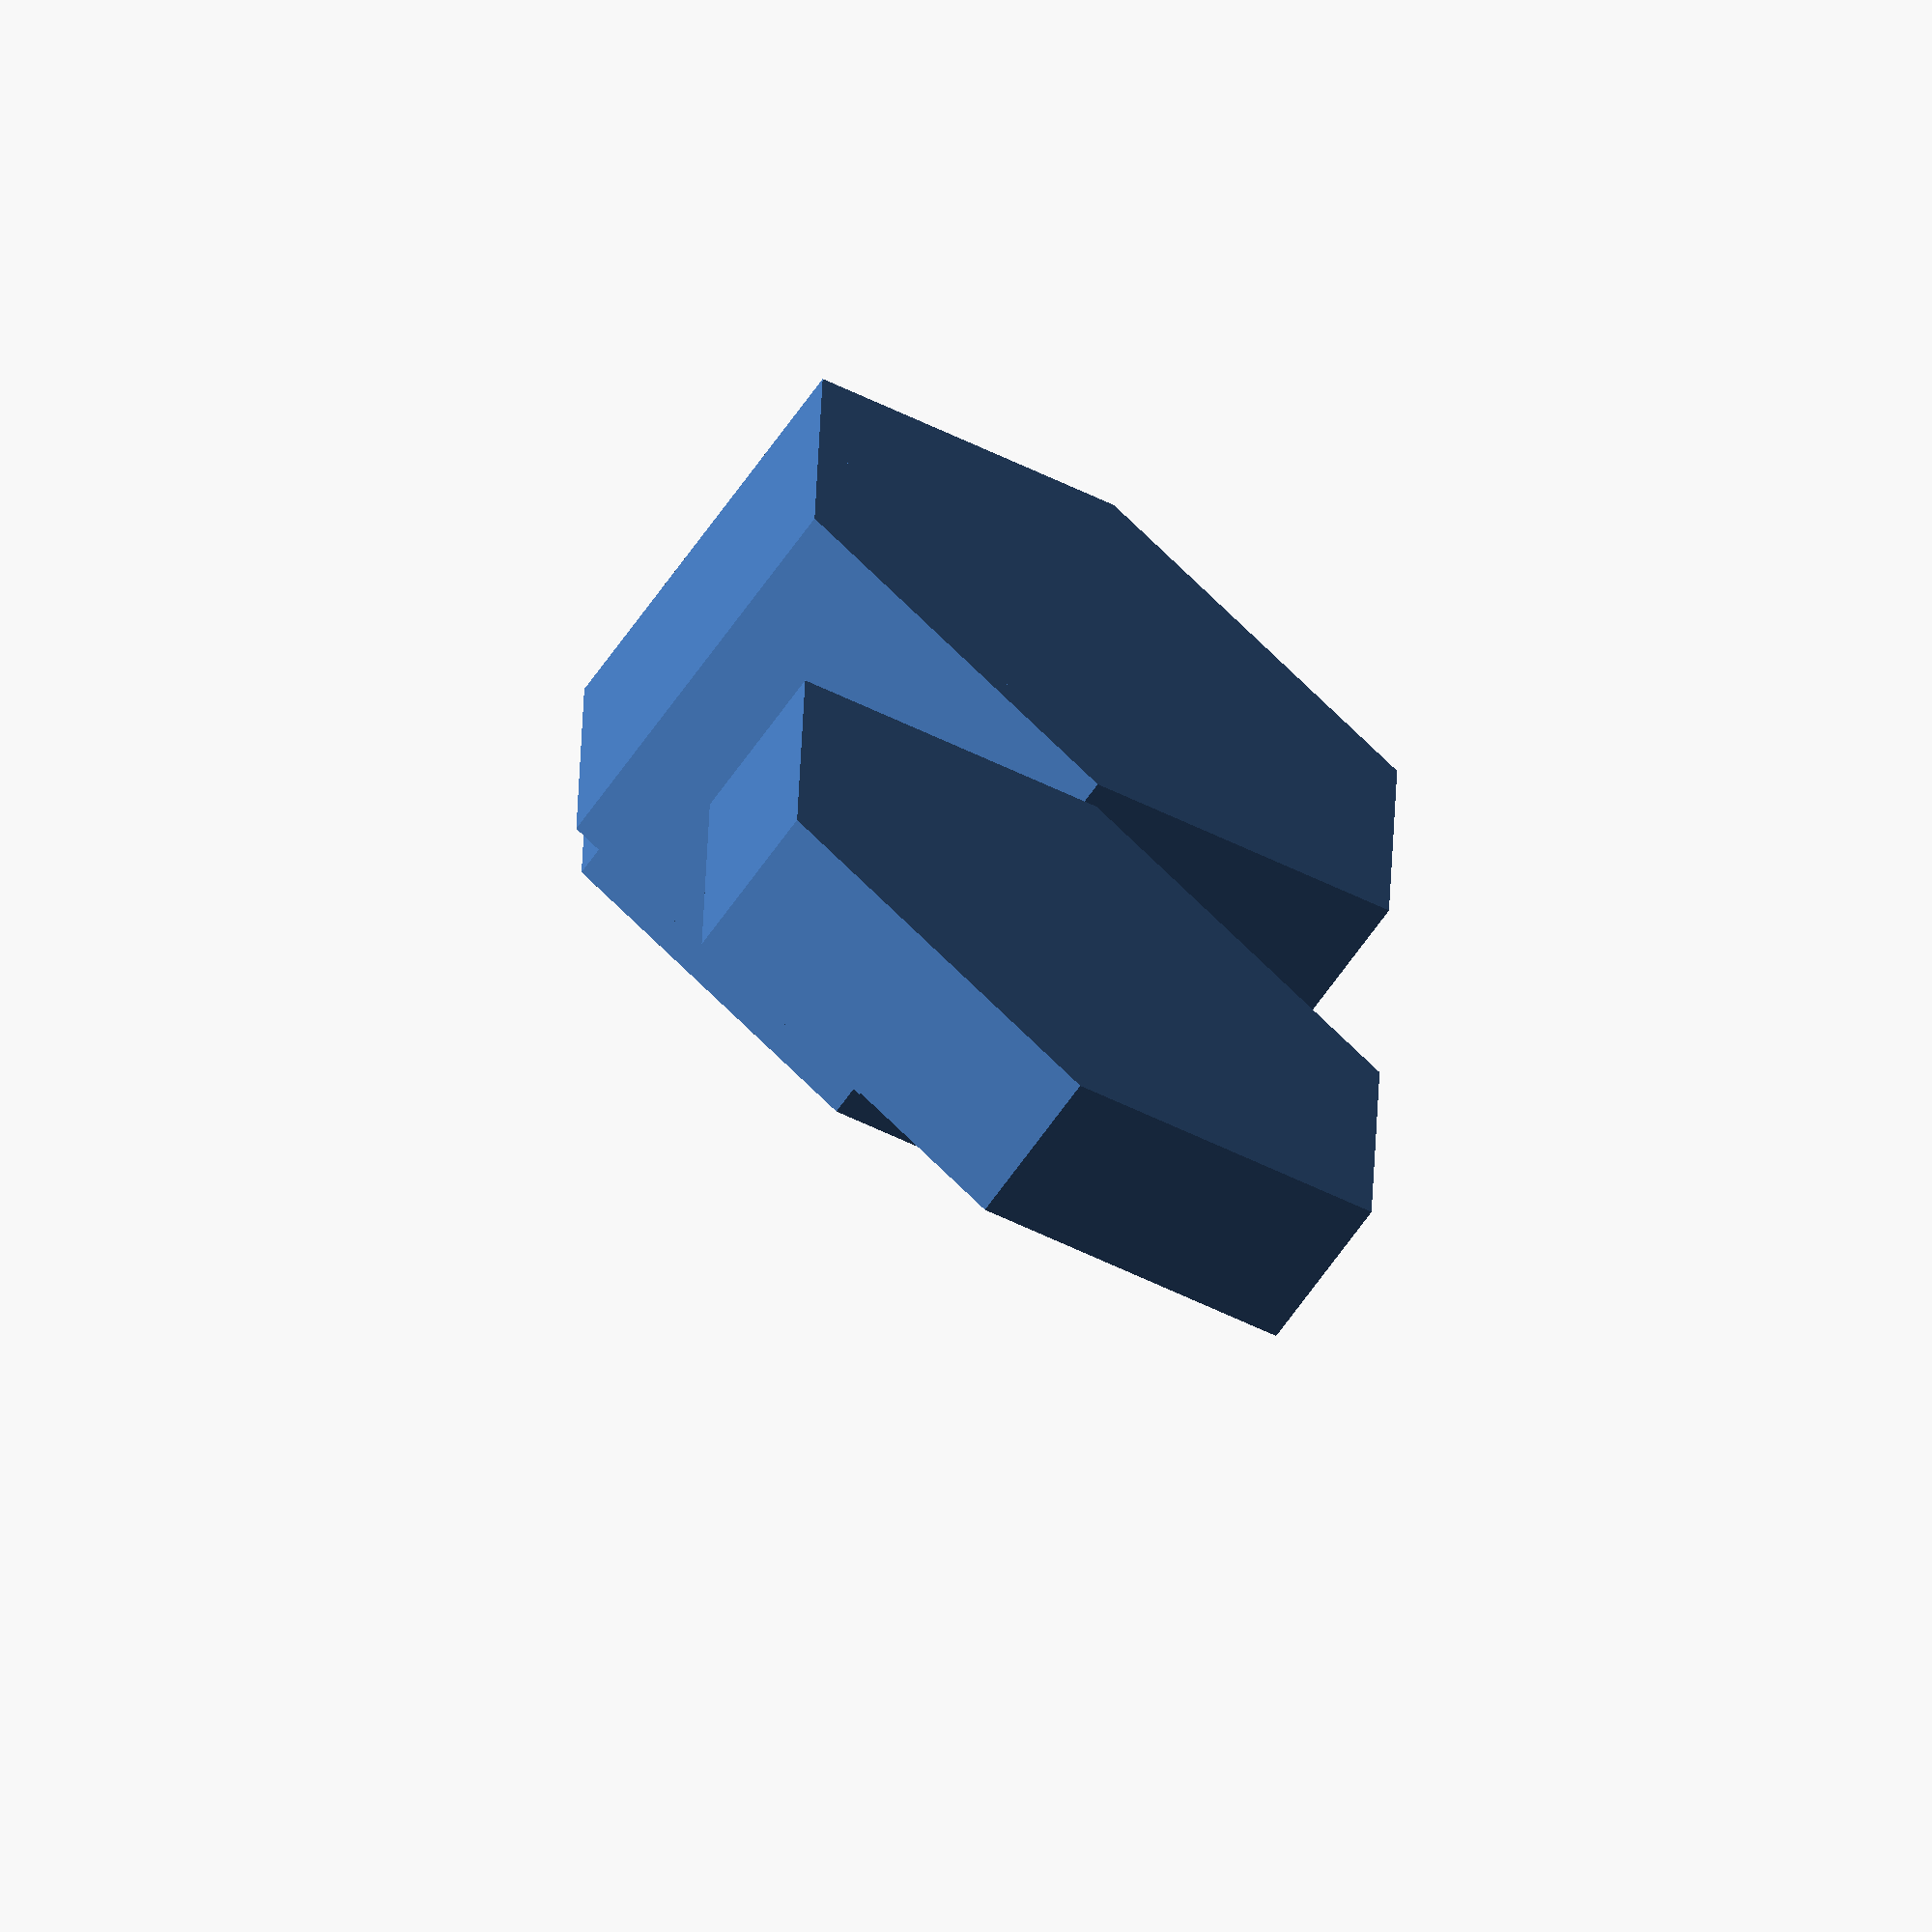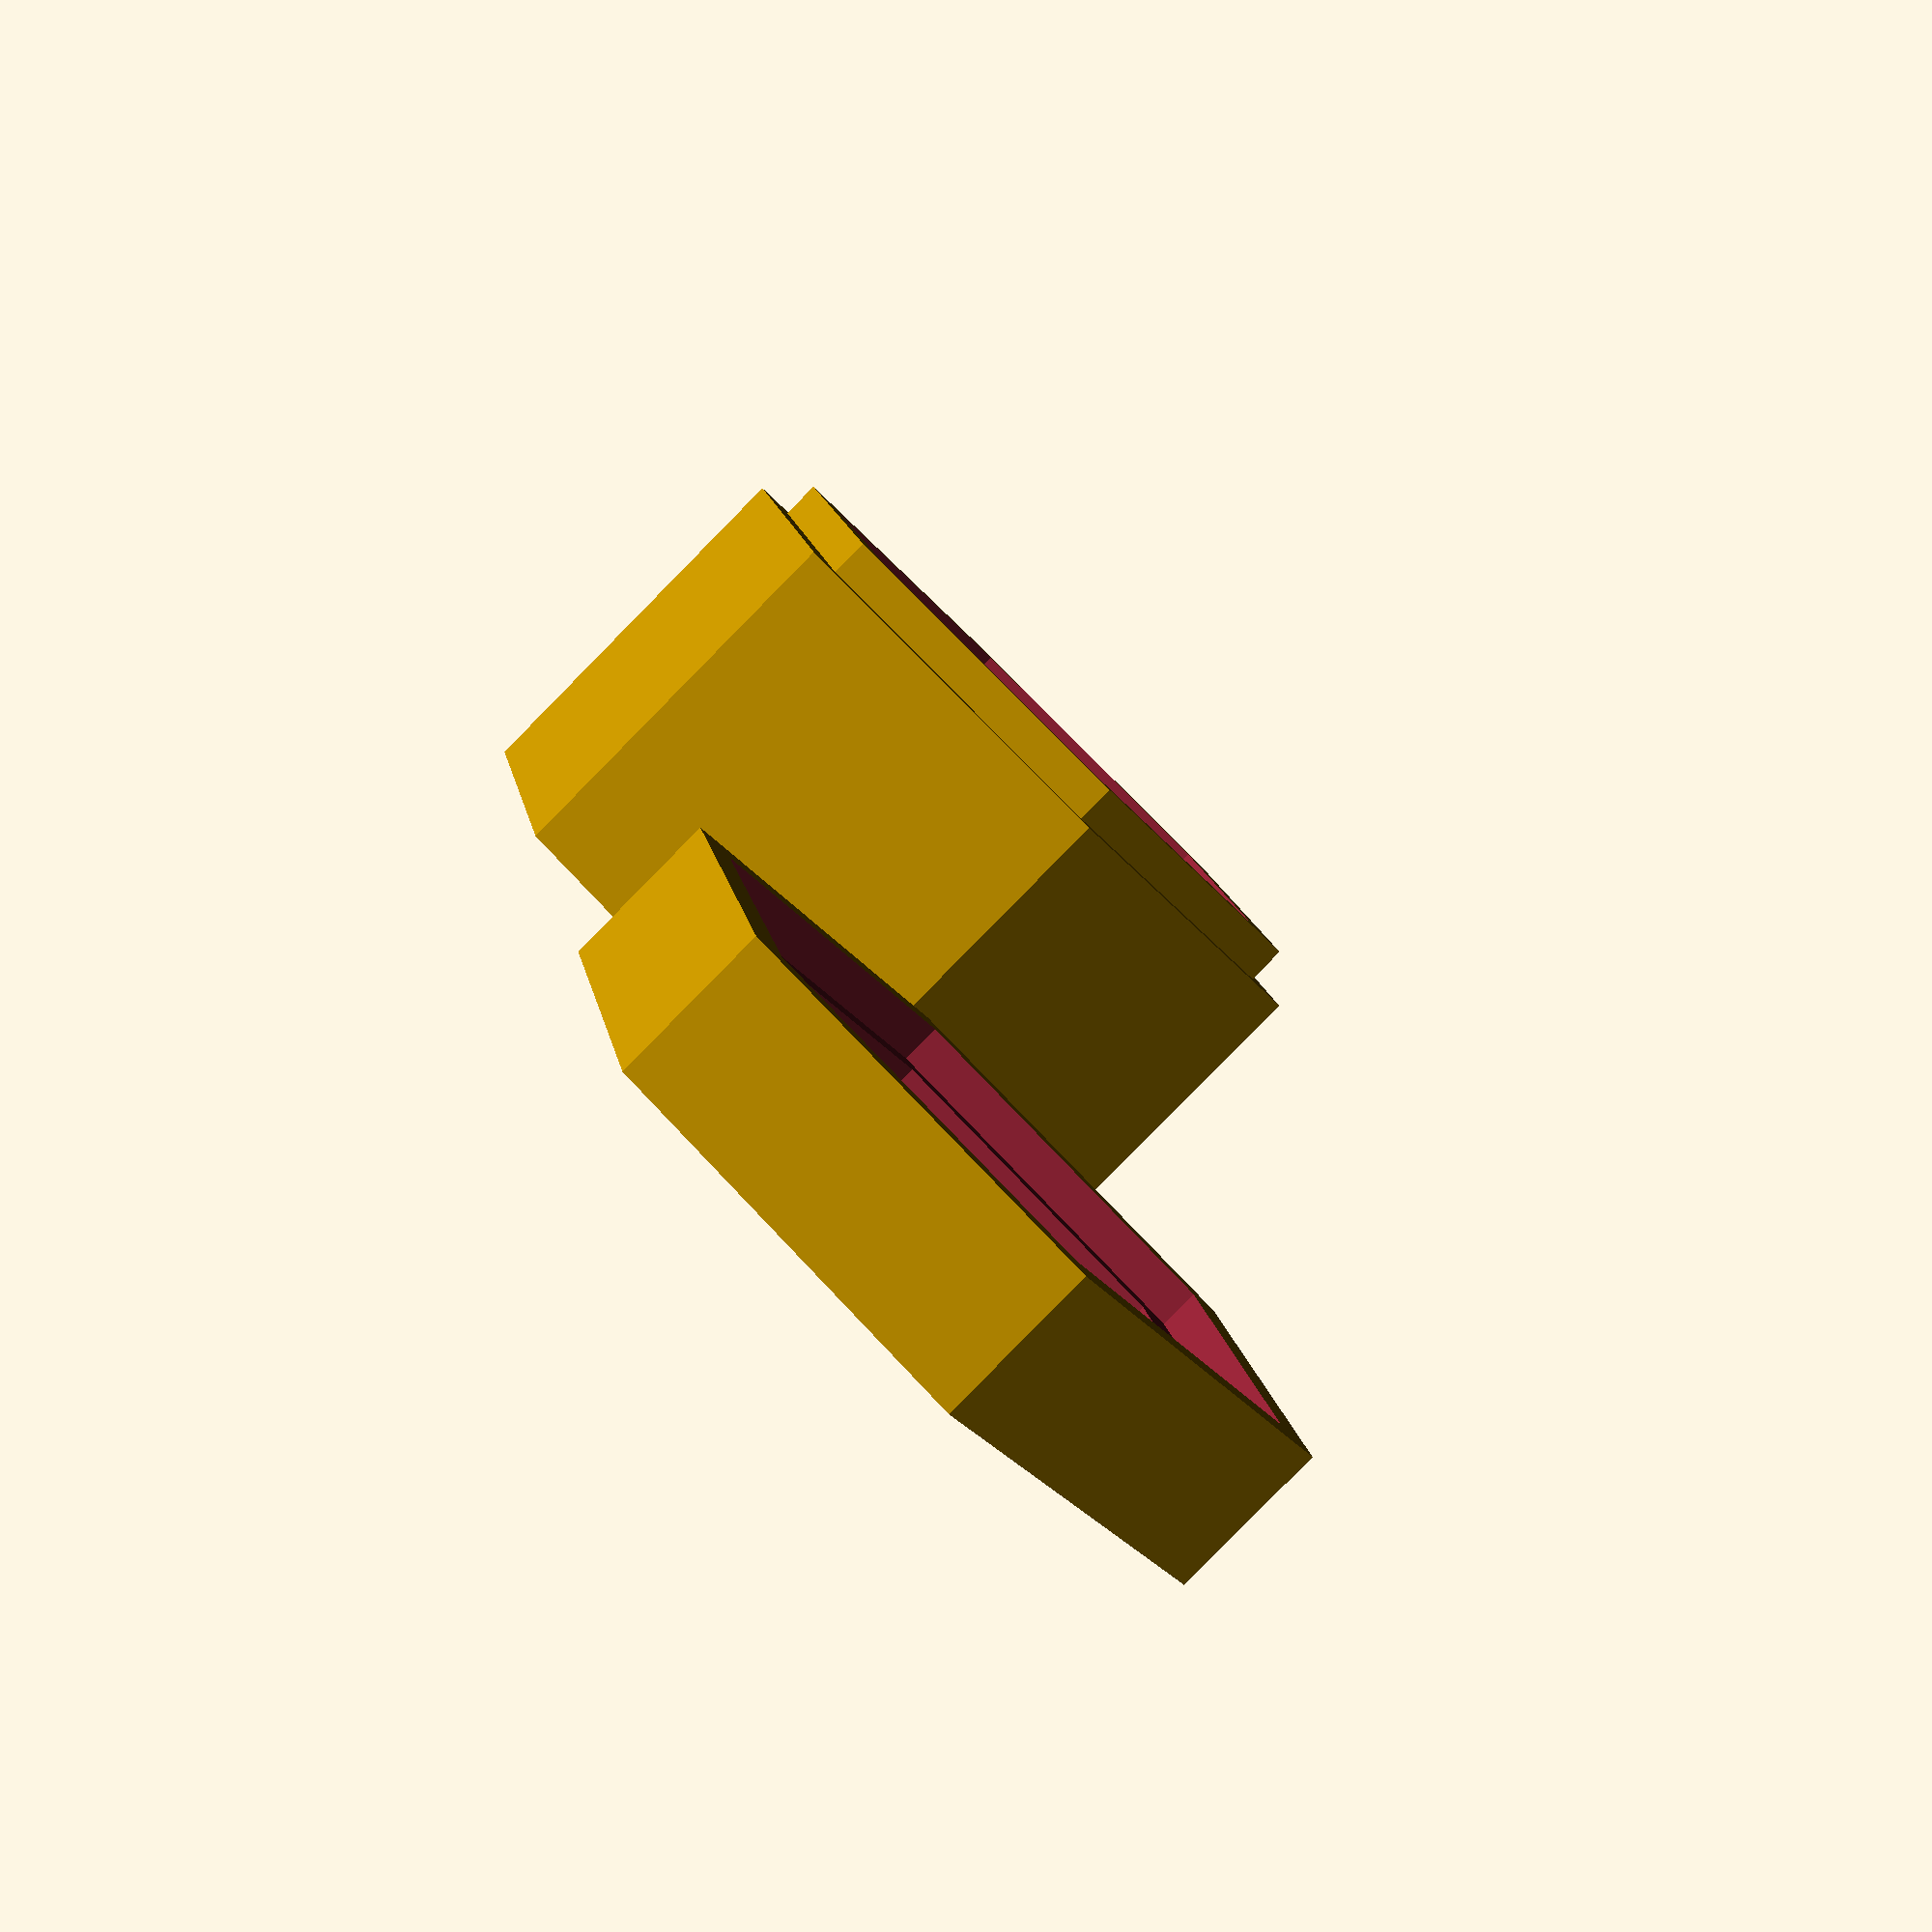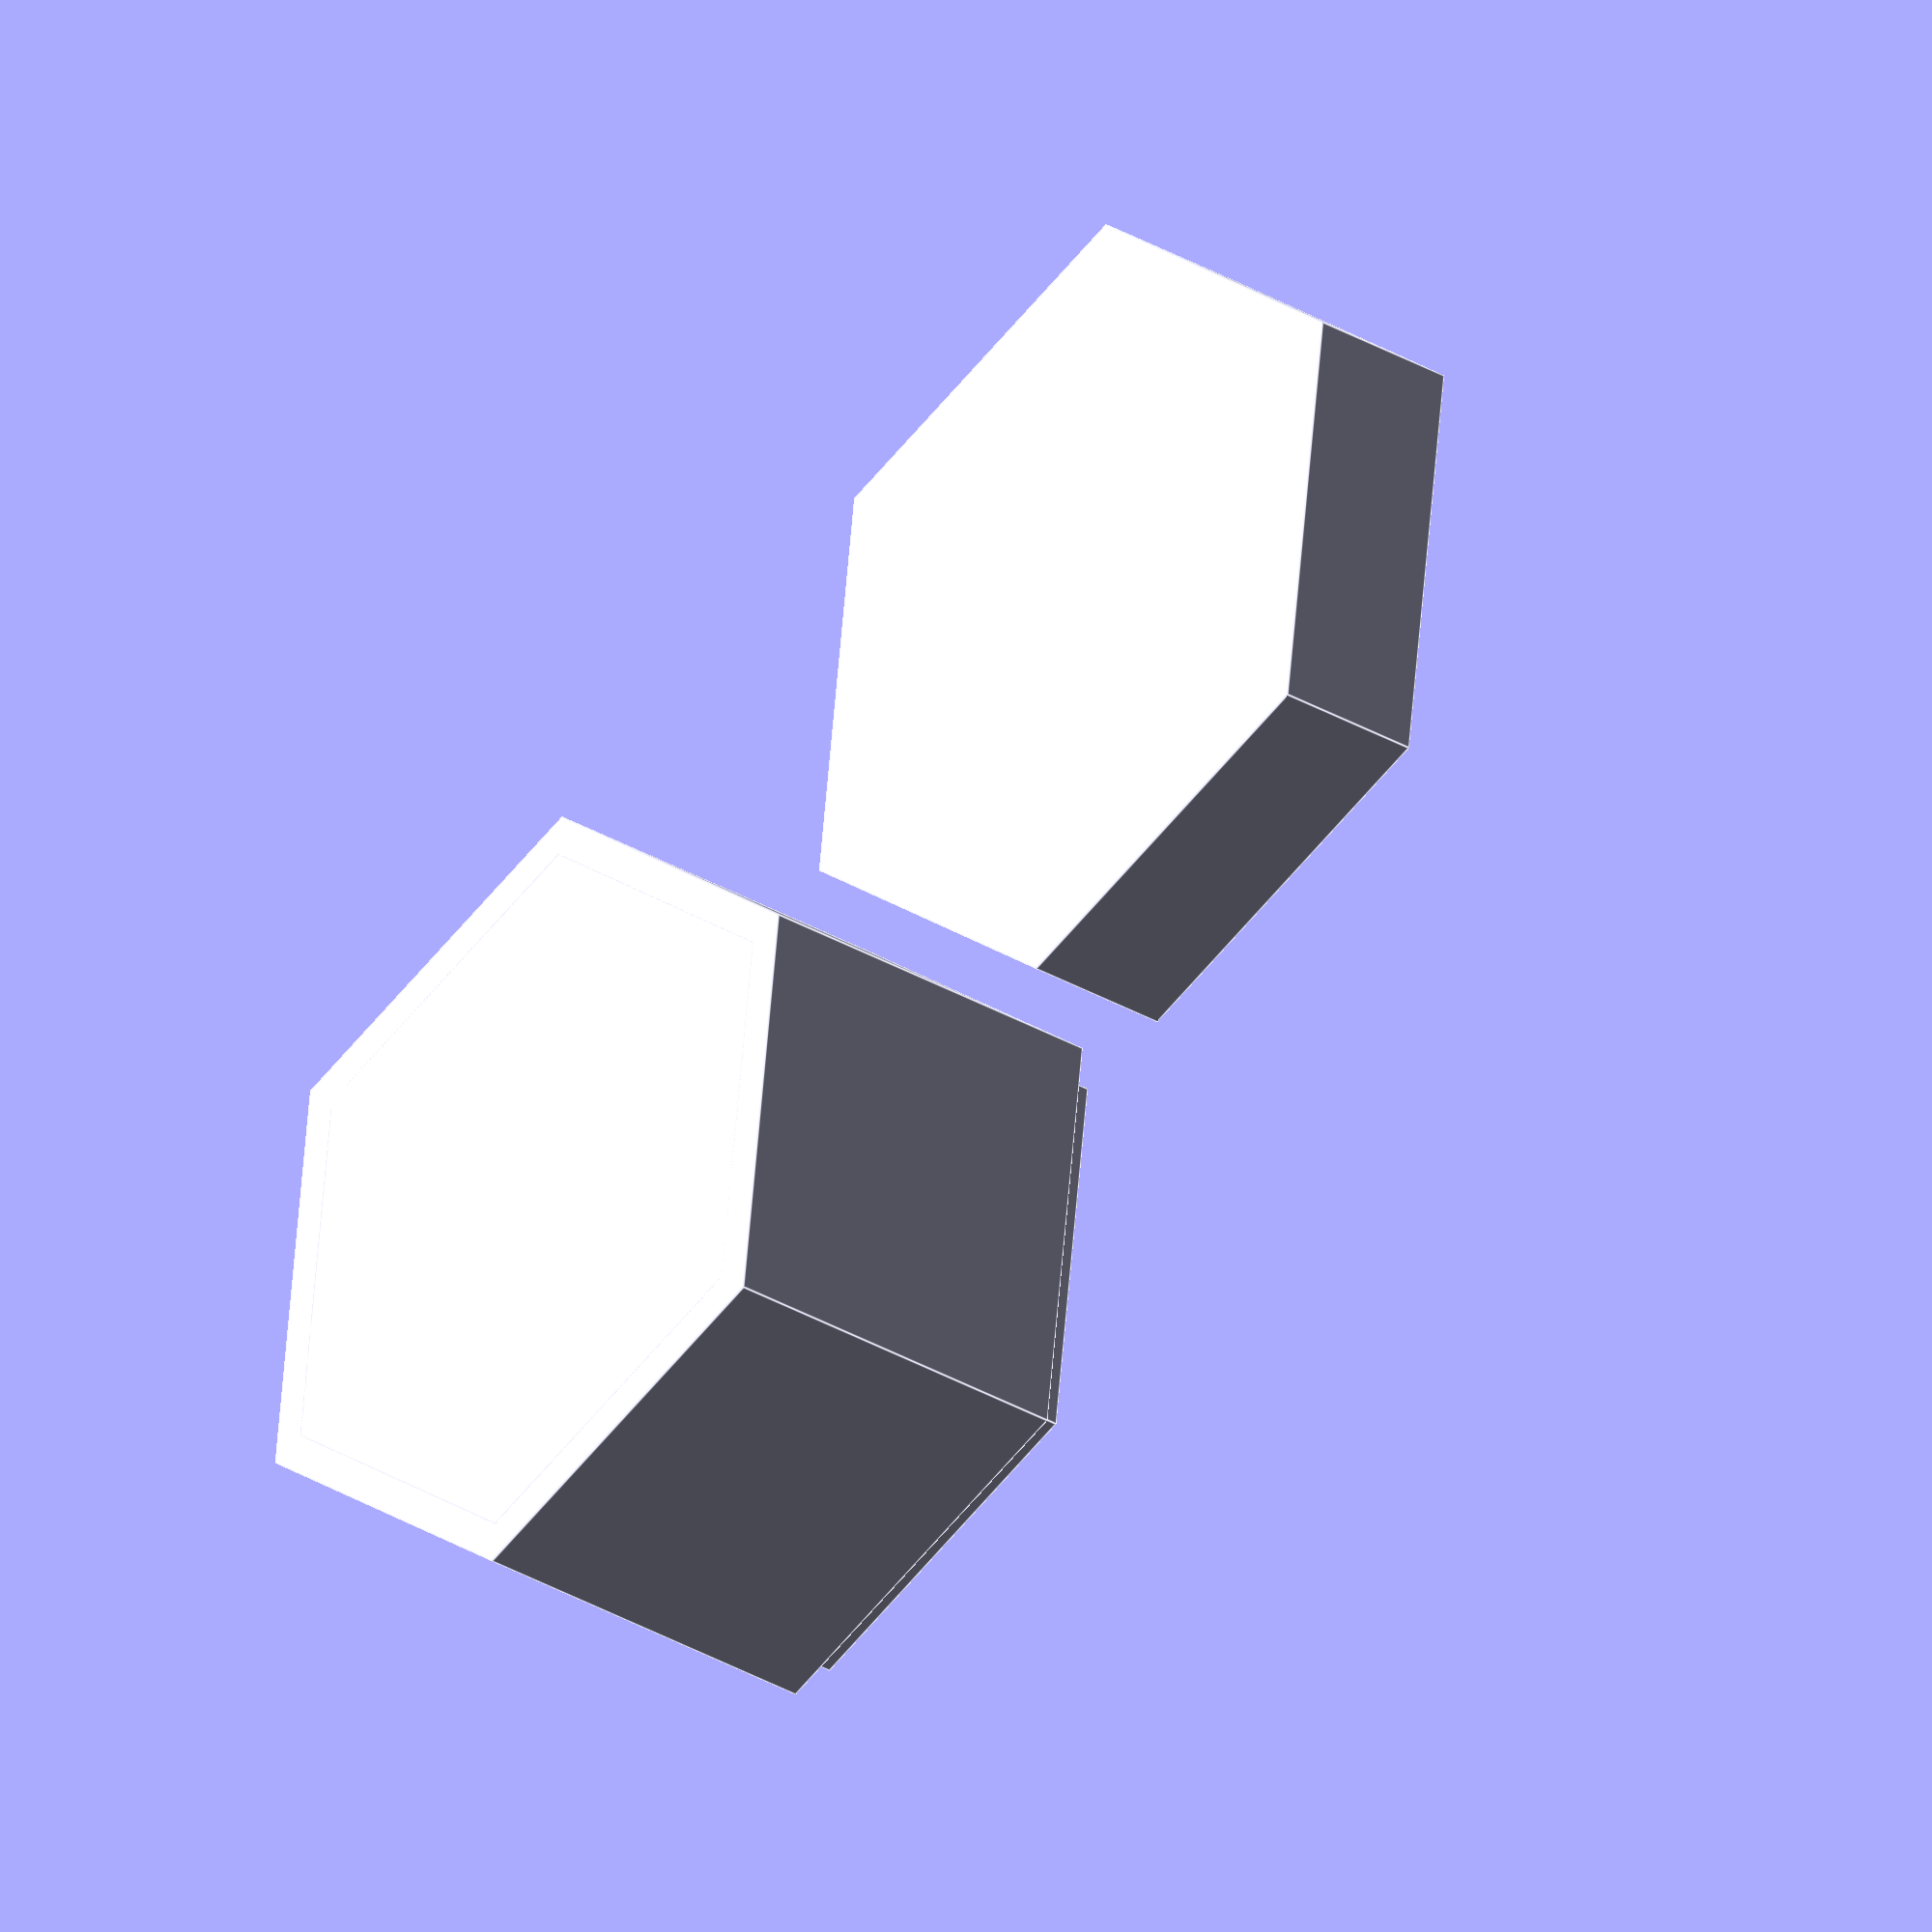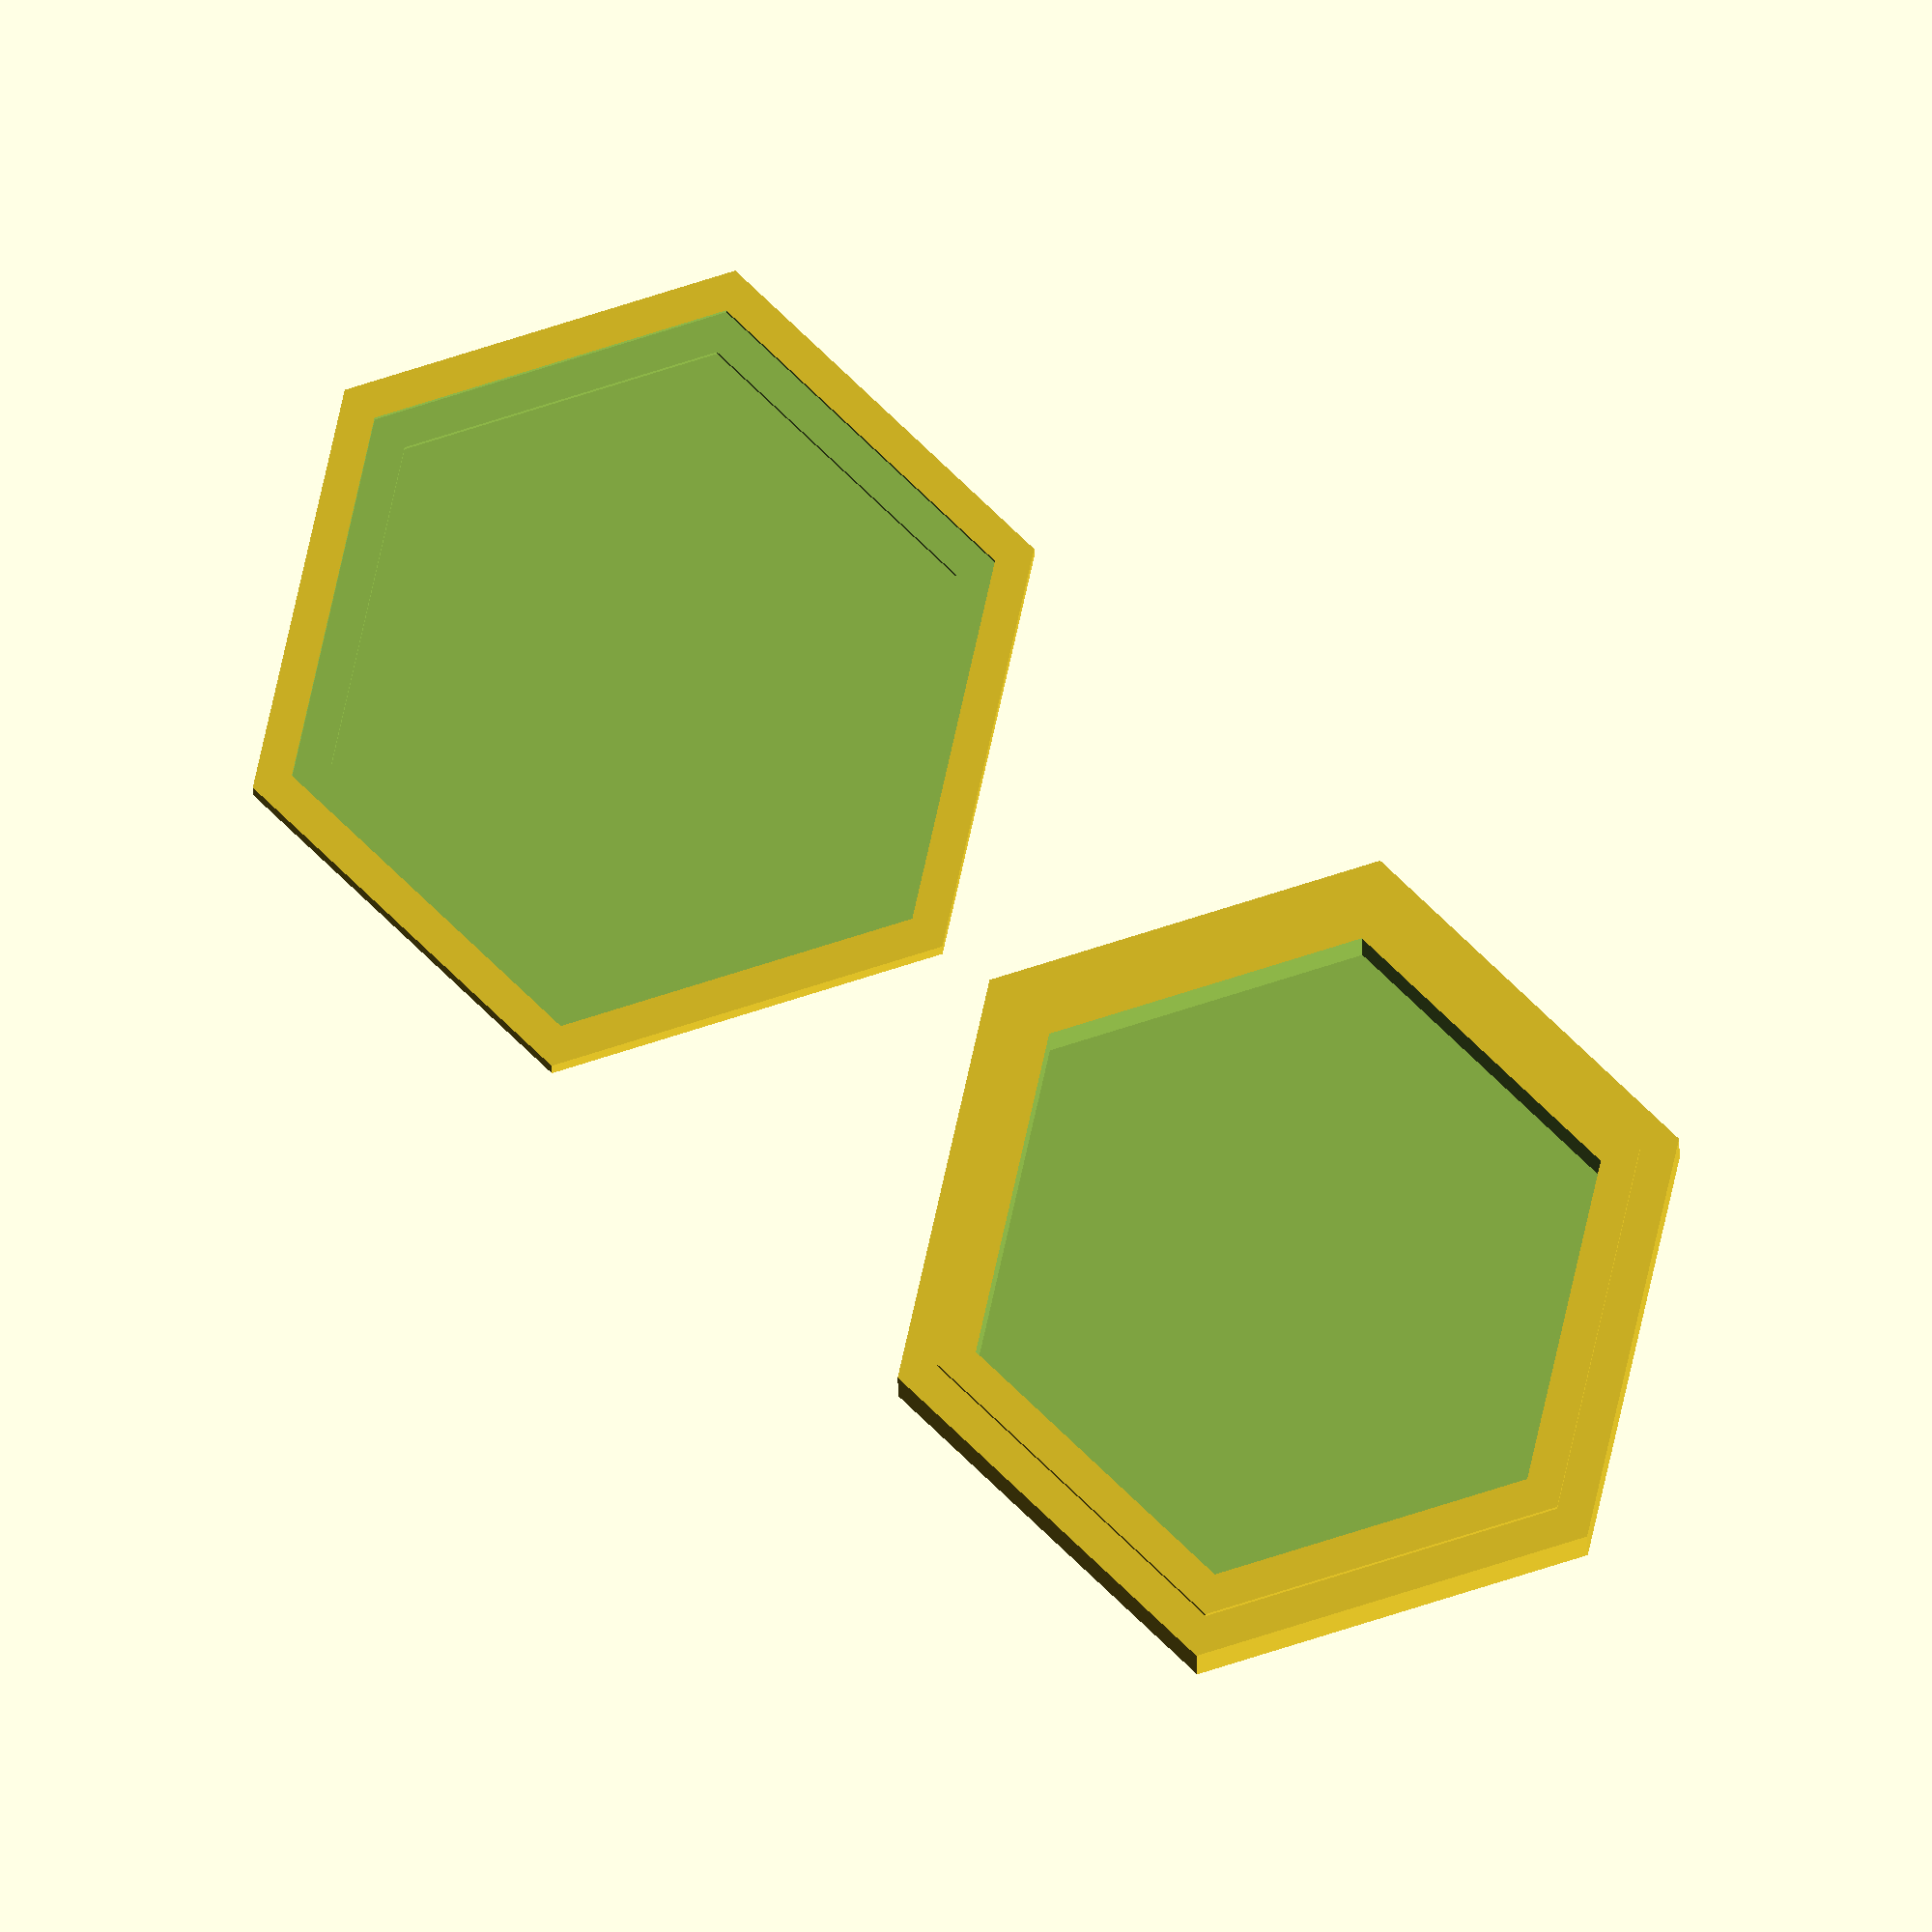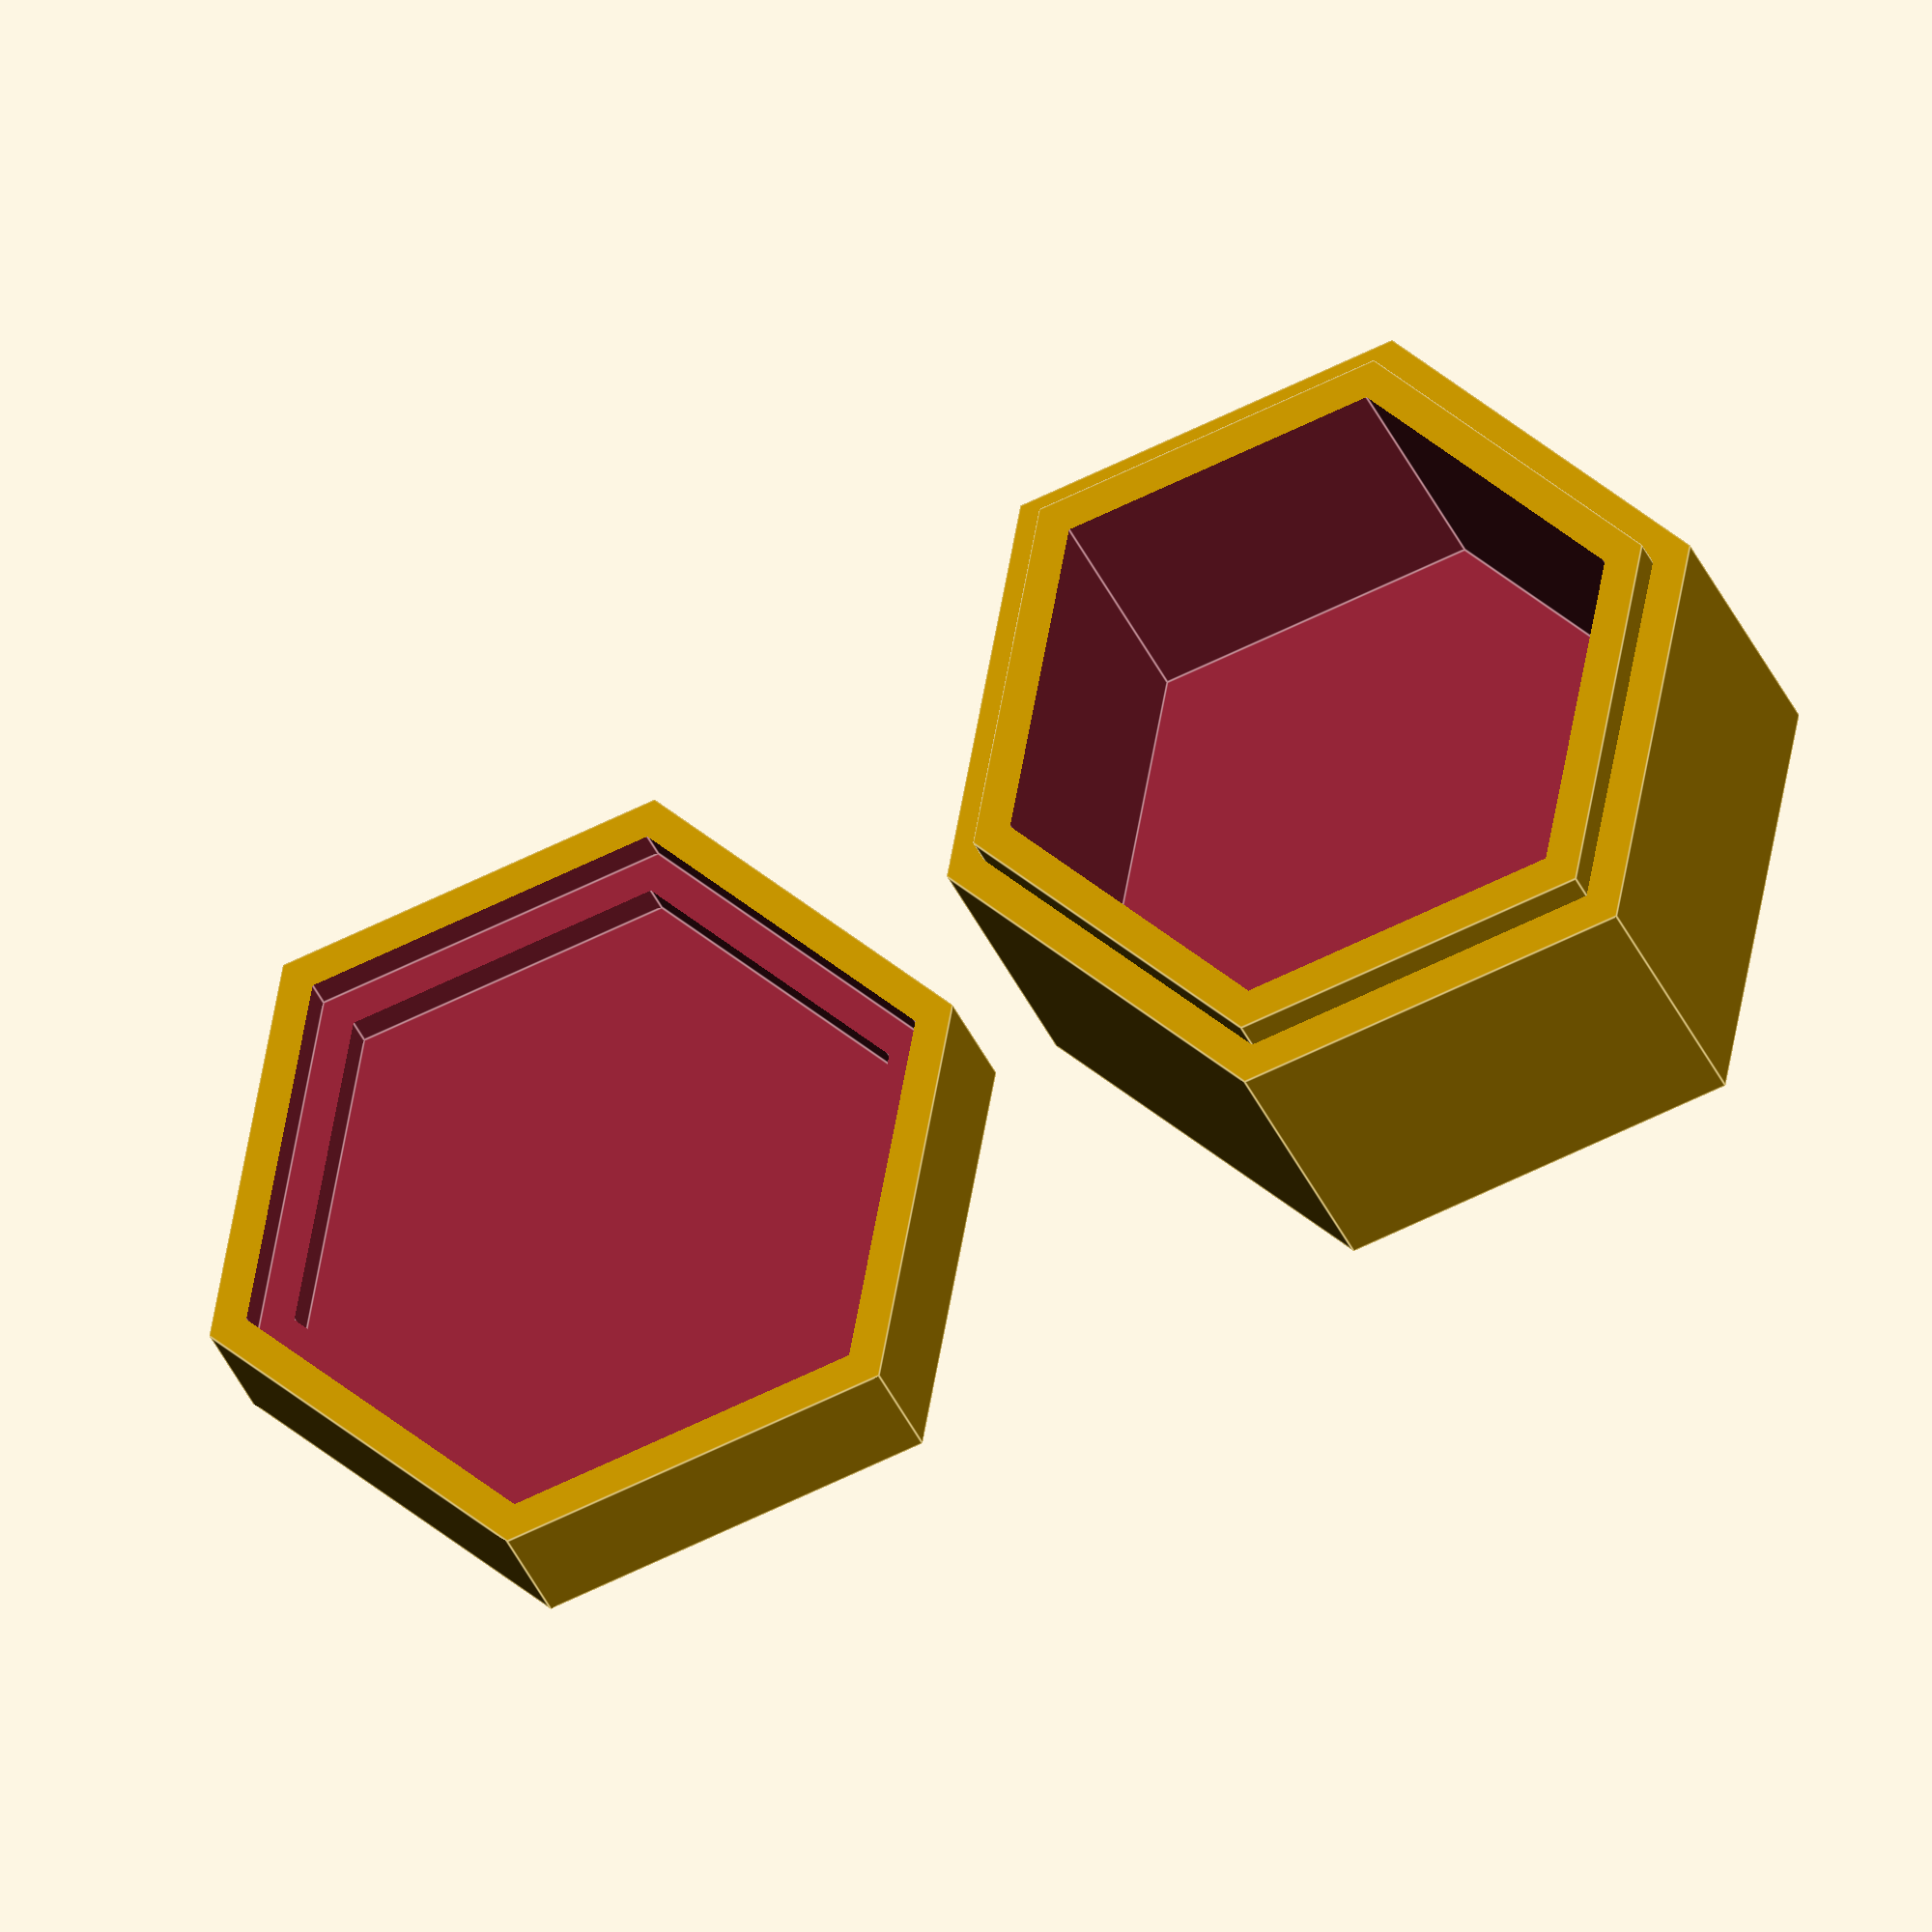
<openscad>
// A polygonal box and lid.

// number of sides the box has
box_sides = 6; // [3:60]

// outer radius of the box
box_rad = 25; // [10:75]

// height of the base
base_height = 25; // [5:150]

// height of the lid
lid_height = 10; // [5:150]

// thickness of the walls, top, and bottom
wall_thickness = 5; // [1:25]

// thickness of the rim
rim_thickness = 2.5; // [0.0:0.5:10]

// height of the rim
rim_height = 2.5; // [0.0:0.5:10]

// vertical allowance for the rim
v_slop = 0; // [-1:0.1:1]

// horizontal allowance for the rim
h_slop = 0; // [-1:0.1:1]

translate([box_rad + 2, 0, 0]) difference() { // the box
    union() { // join the outer box form and the lip together so we can just subtract the center once
        cylinder(r = box_rad, h = base_height, $fn = box_sides); // outside of box
        cylinder(r = box_rad - wall_thickness + rim_thickness + h_slop, h = base_height + rim_height - v_slop, $fn = box_sides); // outside of lip
    }
    translate([0, 0, wall_thickness]) cylinder(r = box_rad - wall_thickness, h = base_height + rim_height, $fn = box_sides);
}

translate([-1 * box_rad - 2, 0, 0]) difference() { // the lid
    cylinder(r = box_rad, h = lid_height, $fn = box_sides); // outside of the lid
    // subtract the box void
    translate([0, 0, wall_thickness]) cylinder(r = box_rad - wall_thickness, h = lid_height, $fn = box_sides);
    // subtract where the rim goes
    translate([0, 0, lid_height - rim_height - v_slop]) cylinder(r = box_rad - wall_thickness + rim_thickness - h_slop, h = lid_height + v_slop, $fn = box_sides);
}
</openscad>
<views>
elev=249.2 azim=88.6 roll=35.7 proj=o view=wireframe
elev=84.8 azim=256.3 roll=315.4 proj=p view=wireframe
elev=29.3 azim=22.6 roll=228.1 proj=o view=edges
elev=2.6 azim=43.0 roll=0.1 proj=o view=solid
elev=25.5 azim=340.8 roll=15.5 proj=o view=edges
</views>
